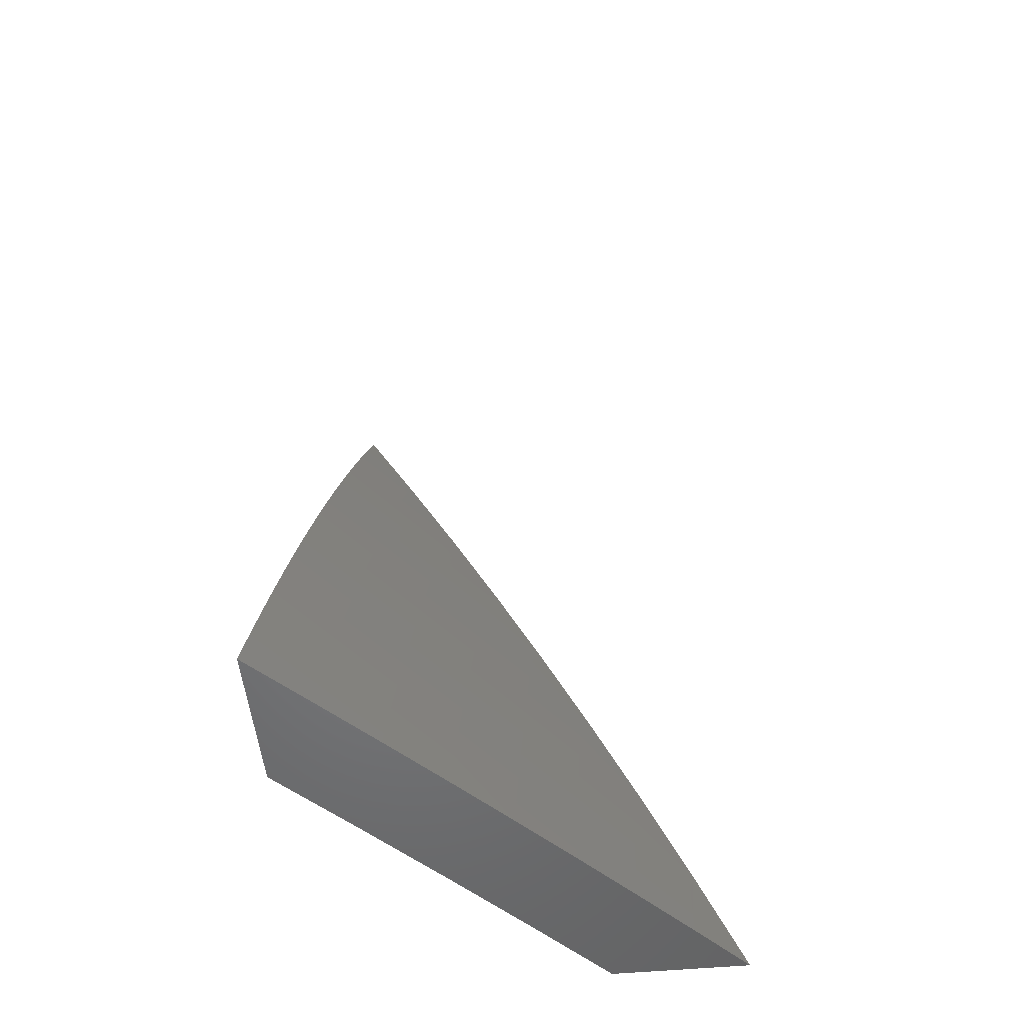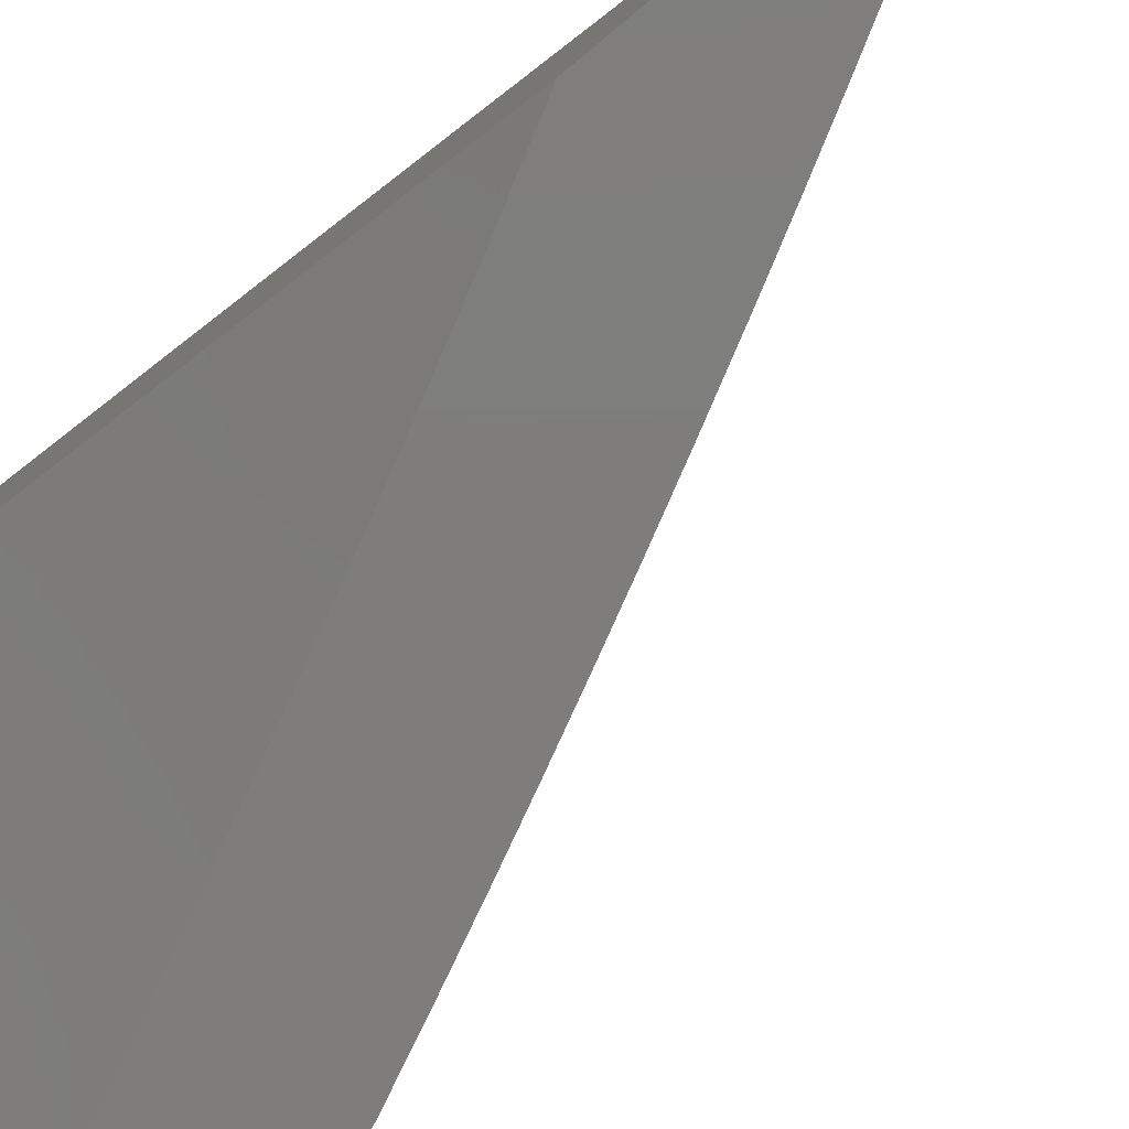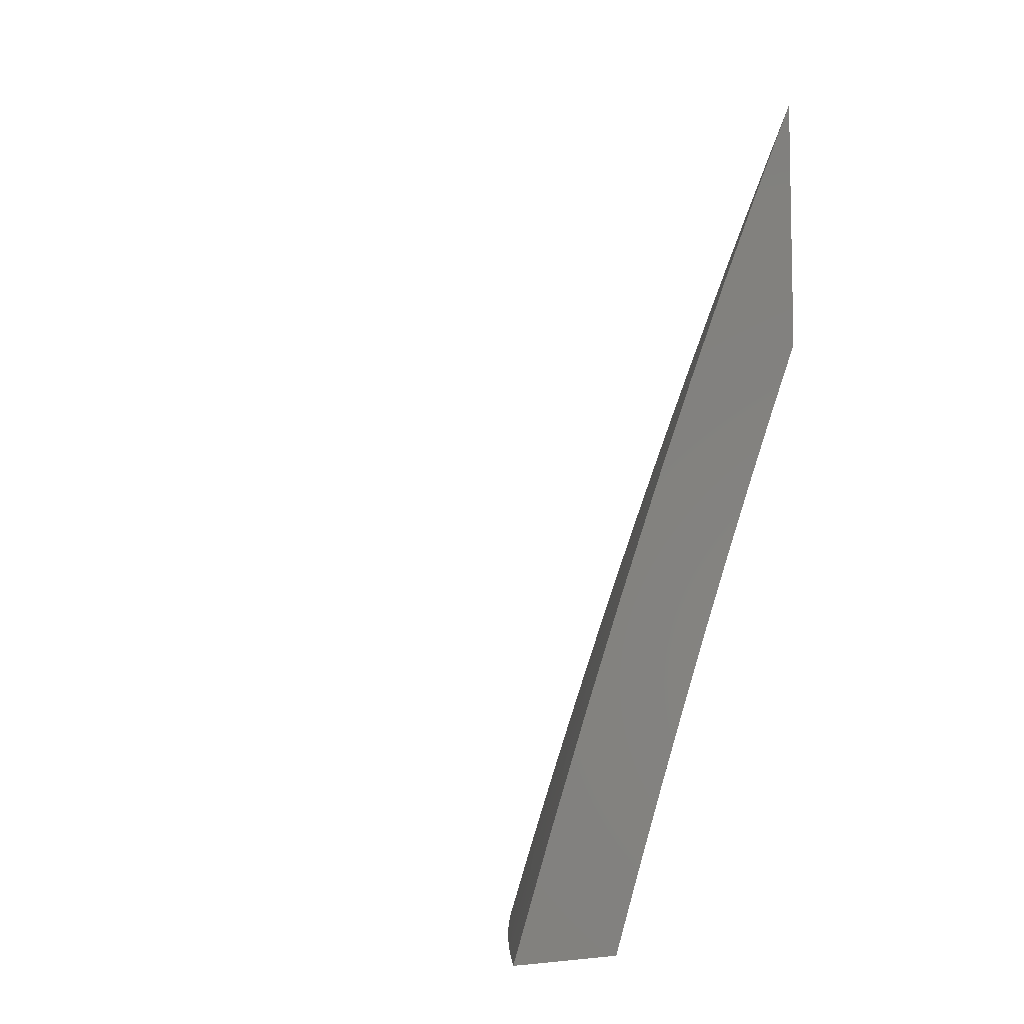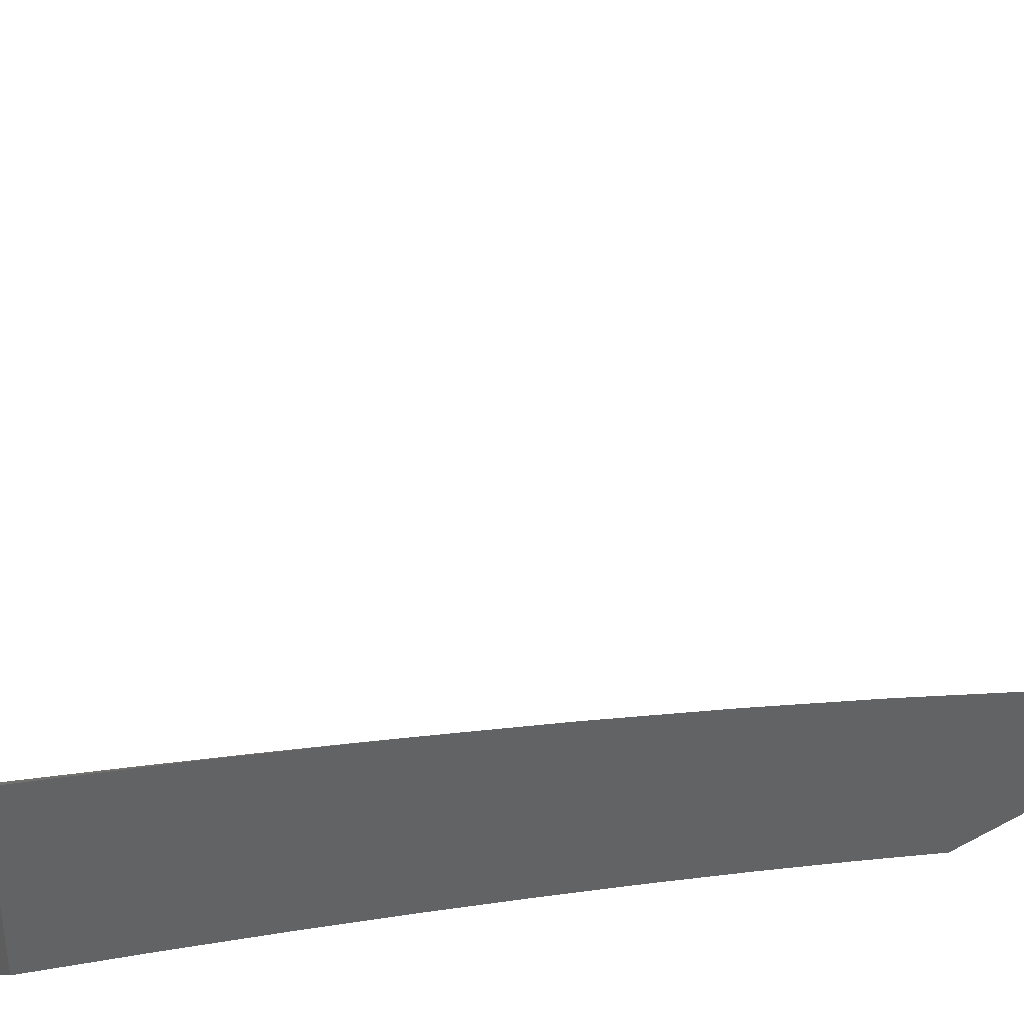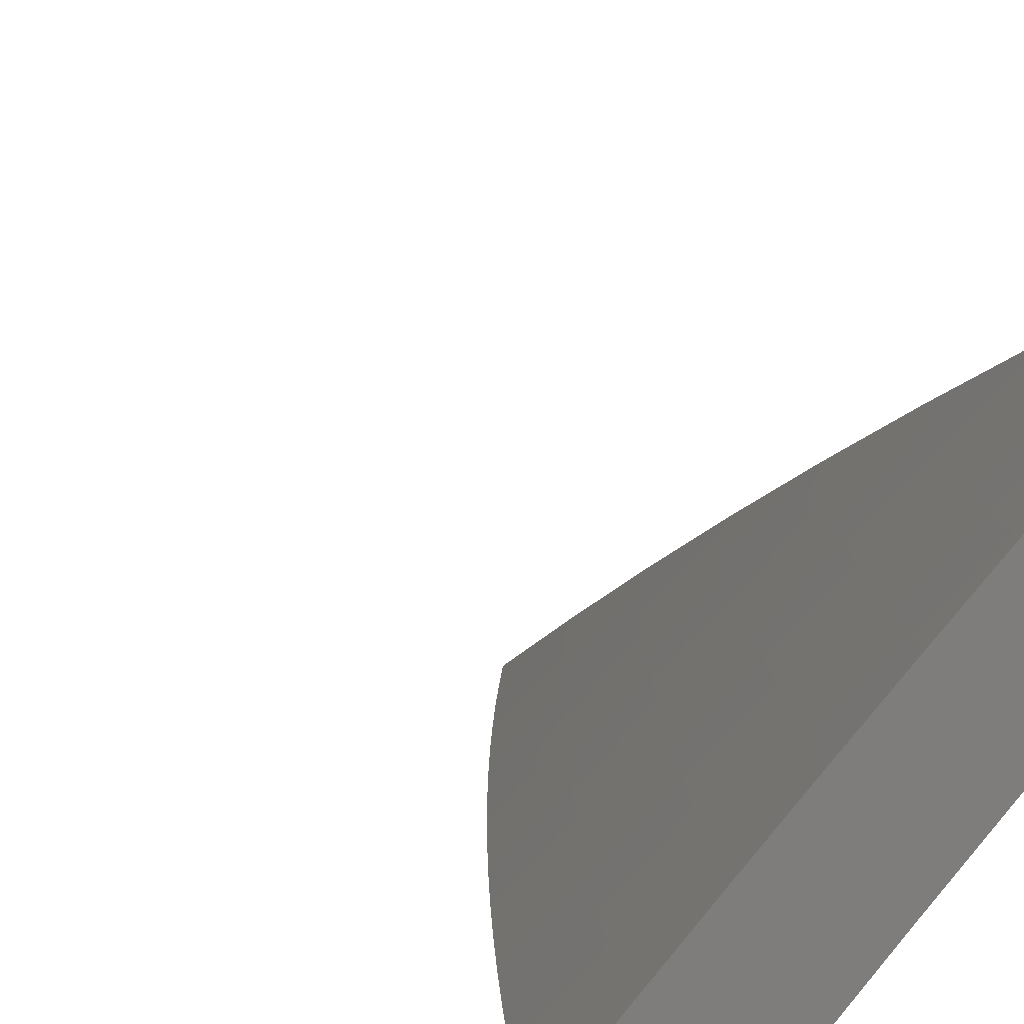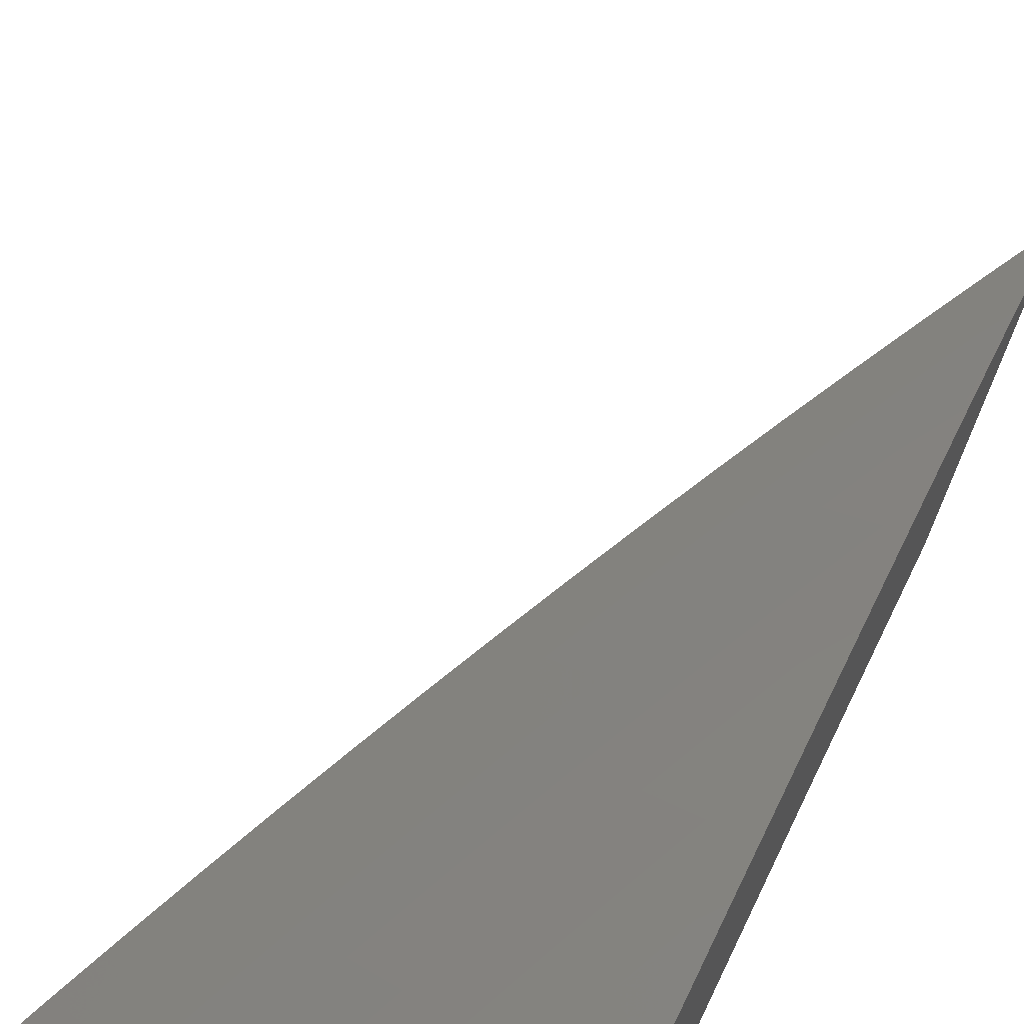
<metadata>
{"format":"stl","ext":"stl","renderer":"f3d","projection":"perspective","resolution":1024,"background":"white","views":[{"elev":-51.4,"azim":-84.3,"up":"+Y"},{"elev":-77.2,"azim":129.6,"up":"+Z"},{"elev":-7.3,"azim":46.7,"up":"+Y"},{"elev":41.2,"azim":56.2,"up":"+Z"},{"elev":10.2,"azim":-27.2,"up":"+Z"},{"elev":63.9,"azim":23.2,"up":"+Z"}]}
</metadata>
<code>
# stl→obj: 139 verts, 274 faces
v -7.216 3 8.068
v -7.287 3 8
v -7.224 3.063 8.034
v -7.254 3.076 8
v -7.191 3.137 8.034
v -7.22 3.151 8
v -7.156 3.211 8.034
v -7.185 3.225 8
v -7.121 3.285 8.034
v -7.15 3.3 8
v -7.085 3.359 8.034
v -7.113 3.374 8
v -7.048 3.432 8.034
v -7.076 3.448 8
v -7.01 3.506 8.034
v -7.039 3.521 8
v -7 3.521 8.036
v -7 3.594 8
v -7 3.447 8.071
v -7.019 3.418 8.068
v -7 3.373 8.106
v -7.056 3.345 8.068
v -7.026 3.331 8.102
v -7.092 3.272 8.068
v -7.062 3.258 8.102
v -7.127 3.198 8.068
v -7.097 3.184 8.102
v -7.161 3.124 8.068
v -7.131 3.111 8.102
v -7.194 3.05 8.068
v -7.164 3.037 8.102
v -7.145 3 8.135
v -7.134 3.024 8.135
v -7.104 3.011 8.169
v -7.071 3.085 8.169
v -7.073 3 8.202
v -7.041 3.071 8.202
v -7.01 3.058 8.235
v -7 3.075 8.237
v -7 3 8.268
v -7 3.299 8.14
v -7 3.225 8.173
v -7.002 3.23 8.169
v -7.032 3.244 8.135
v -7.037 3.158 8.169
v -7 3.15 8.205
v -7.007 3.144 8.202
v -7.101 3.098 8.135
v -7.067 3.171 8.135
v -7 3.847 8
v -7.029 3.796 8
v -7 3.744 8.054
v -7.058 3.744 8
v -7.017 3.721 8.05
v -7.087 3.693 8
v -7.046 3.669 8.05
v -7.115 3.64 8
v -7.074 3.617 8.05
v -7.143 3.588 8
v -7.101 3.565 8.05
v -7.17 3.536 8
v -7.129 3.513 8.05
v -7.197 3.483 8
v -7.156 3.46 8.05
v -7.223 3.43 8
v -7.182 3.408 8.05
v -7.25 3.377 8
v -7.208 3.355 8.05
v -7.275 3.324 8
v -7.233 3.302 8.05
v -7.301 3.27 8
v -7.258 3.249 8.05
v -7.325 3.217 8
v -7.283 3.196 8.05
v -7.35 3.163 8
v -7.307 3.143 8.05
v -7.374 3.109 8
v -7.331 3.089 8.05
v -7.398 3.054 8
v -7.354 3.036 8.05
v -7.37 3 8.05
v -7.318 3 8.101
v -7.421 3 8
v -7.31 3.018 8.1
v -7.266 3 8.15
v -7.287 3.071 8.1
v -7.243 3.052 8.15
v -7.264 3.124 8.1
v -7.22 3.105 8.15
v -7.24 3.177 8.1
v -7.196 3.157 8.15
v -7.215 3.229 8.1
v -7.171 3.21 8.15
v -7.19 3.282 8.1
v -7.147 3.262 8.15
v -7.165 3.335 8.1
v -7.122 3.315 8.15
v -7.139 3.387 8.1
v -7.096 3.367 8.15
v -7.113 3.439 8.1
v -7.07 3.419 8.15
v -7.086 3.492 8.1
v -7.043 3.471 8.15
v -7.059 3.544 8.1
v -7.016 3.522 8.15
v -7.032 3.596 8.1
v -7 3.535 8.159
v -7 3.64 8.107
v -7.213 3 8.2
v -7.199 3.033 8.199
v -7.176 3.086 8.199
v -7.152 3.138 8.199
v -7.128 3.19 8.199
v -7.103 3.242 8.199
v -7.078 3.294 8.199
v -7.052 3.346 8.199
v -7.027 3.398 8.199
v -7 3.429 8.209
v -7.16 3 8.249
v -7.154 3.015 8.249
v -7.131 3.067 8.249
v -7.107 3.119 8.249
v -7.083 3.171 8.249
v -7.059 3.222 8.249
v -7.034 3.274 8.249
v -7.009 3.325 8.249
v -7 3.323 8.257
v -7.107 3 8.298
v -7.086 3.048 8.297
v -7.054 3 8.346
v -7.041 3.028 8.346
v -7 3 8.394
v -7 3.108 8.35
v -7 3.216 8.304
v -7.039 3.151 8.297
v -7.063 3.099 8.297
v -7.018 3.079 8.346
v -7.015 3.202 8.297
v -7.004 3.647 8.1
f 1 2 3
f 3 2 4
f 3 4 5
f 5 4 6
f 5 6 7
f 7 6 8
f 7 8 9
f 9 8 10
f 9 10 11
f 11 10 12
f 11 12 13
f 13 12 14
f 13 14 15
f 15 14 16
f 15 16 17
f 17 16 18
f 17 19 15
f 15 19 13
f 13 19 20
f 20 19 21
f 20 21 22
f 22 21 23
f 22 23 24
f 24 23 25
f 24 25 26
f 26 25 27
f 26 27 28
f 28 27 29
f 28 29 30
f 30 29 31
f 30 31 1
f 1 31 32
f 32 31 33
f 32 33 34
f 34 33 35
f 34 35 36
f 36 35 37
f 36 37 38
f 38 37 39
f 38 39 40
f 21 41 23
f 23 41 25
f 42 43 41
f 41 43 44
f 41 44 25
f 25 44 27
f 43 42 45
f 45 42 46
f 45 46 47
f 47 46 39
f 47 39 37
f 40 36 38
f 36 32 34
f 30 1 3
f 28 30 3
f 28 3 5
f 33 31 48
f 48 31 29
f 48 29 49
f 49 29 27
f 49 27 44
f 26 28 5
f 33 48 35
f 35 48 45
f 35 45 47
f 45 48 49
f 47 37 35
f 24 26 7
f 7 26 5
f 43 45 49
f 43 49 44
f 22 24 9
f 9 24 7
f 20 22 11
f 11 22 9
f 13 20 11
f 50 51 52
f 52 51 53
f 52 53 54
f 54 53 55
f 54 55 56
f 56 55 57
f 56 57 58
f 58 57 59
f 58 59 60
f 60 59 61
f 60 61 62
f 62 61 63
f 62 63 64
f 64 63 65
f 64 65 66
f 66 65 67
f 66 67 68
f 68 67 69
f 68 69 70
f 70 69 71
f 70 71 72
f 72 71 73
f 72 73 74
f 74 73 75
f 74 75 76
f 76 75 77
f 76 77 78
f 78 77 79
f 78 79 80
f 80 79 81
f 80 81 82
f 79 83 81
f 80 82 84
f 84 82 85
f 84 85 86
f 86 85 87
f 86 87 88
f 88 87 89
f 88 89 90
f 90 89 91
f 90 91 92
f 92 91 93
f 92 93 94
f 94 93 95
f 94 95 96
f 96 95 97
f 96 97 98
f 98 97 99
f 98 99 100
f 100 99 101
f 100 101 102
f 102 101 103
f 102 103 104
f 104 103 105
f 104 105 106
f 106 105 107
f 106 107 108
f 85 109 87
f 87 109 110
f 87 110 89
f 89 110 111
f 89 111 91
f 91 111 112
f 91 112 93
f 93 112 113
f 93 113 95
f 95 113 114
f 95 114 97
f 97 114 115
f 97 115 99
f 99 115 116
f 99 116 101
f 101 116 117
f 101 117 103
f 103 117 118
f 103 118 107
f 109 119 110
f 110 119 120
f 110 120 111
f 111 120 121
f 111 121 112
f 112 121 122
f 112 122 113
f 113 122 123
f 113 123 114
f 114 123 124
f 114 124 115
f 115 124 125
f 115 125 116
f 116 125 126
f 116 126 117
f 117 126 127
f 117 127 118
f 119 128 120
f 120 128 121
f 121 128 129
f 129 128 130
f 129 130 131
f 131 130 132
f 131 132 133
f 134 135 133
f 133 135 136
f 133 136 137
f 137 136 131
f 137 131 133
f 127 125 134
f 134 125 124
f 134 124 138
f 138 124 135
f 138 135 134
f 106 108 139
f 139 108 52
f 139 52 54
f 103 107 105
f 125 127 126
f 106 139 56
f 56 139 54
f 104 106 58
f 58 106 56
f 102 104 60
f 60 104 58
f 100 102 62
f 62 102 60
f 98 100 64
f 64 100 62
f 96 98 66
f 66 98 64
f 94 96 68
f 68 96 66
f 92 94 70
f 70 94 68
f 135 124 123
f 90 92 72
f 72 92 70
f 136 135 123
f 136 123 122
f 88 90 74
f 74 90 72
f 121 129 122
f 122 129 136
f 129 131 136
f 86 88 76
f 76 88 74
f 84 86 78
f 78 86 76
f 80 84 78
f 39 134 40
f 40 134 133
f 40 133 132
f 39 46 134
f 134 46 127
f 127 46 42
f 127 42 118
f 118 42 41
f 118 41 21
f 118 21 107
f 107 21 19
f 107 19 108
f 108 19 17
f 108 17 52
f 52 17 18
f 52 18 50
f 16 55 18
f 18 55 53
f 18 53 51
f 55 16 57
f 57 16 14
f 57 14 59
f 59 14 61
f 61 14 12
f 61 12 63
f 63 12 10
f 63 10 65
f 65 10 67
f 67 10 8
f 67 8 69
f 69 8 6
f 69 6 71
f 71 6 4
f 71 4 73
f 73 4 75
f 75 4 2
f 75 2 77
f 77 2 79
f 79 2 83
f 51 50 18
f 1 82 2
f 2 82 81
f 2 81 83
f 82 1 85
f 85 1 32
f 85 32 109
f 109 32 119
f 119 32 36
f 119 36 128
f 128 36 40
f 128 40 130
f 130 40 132

</code>
